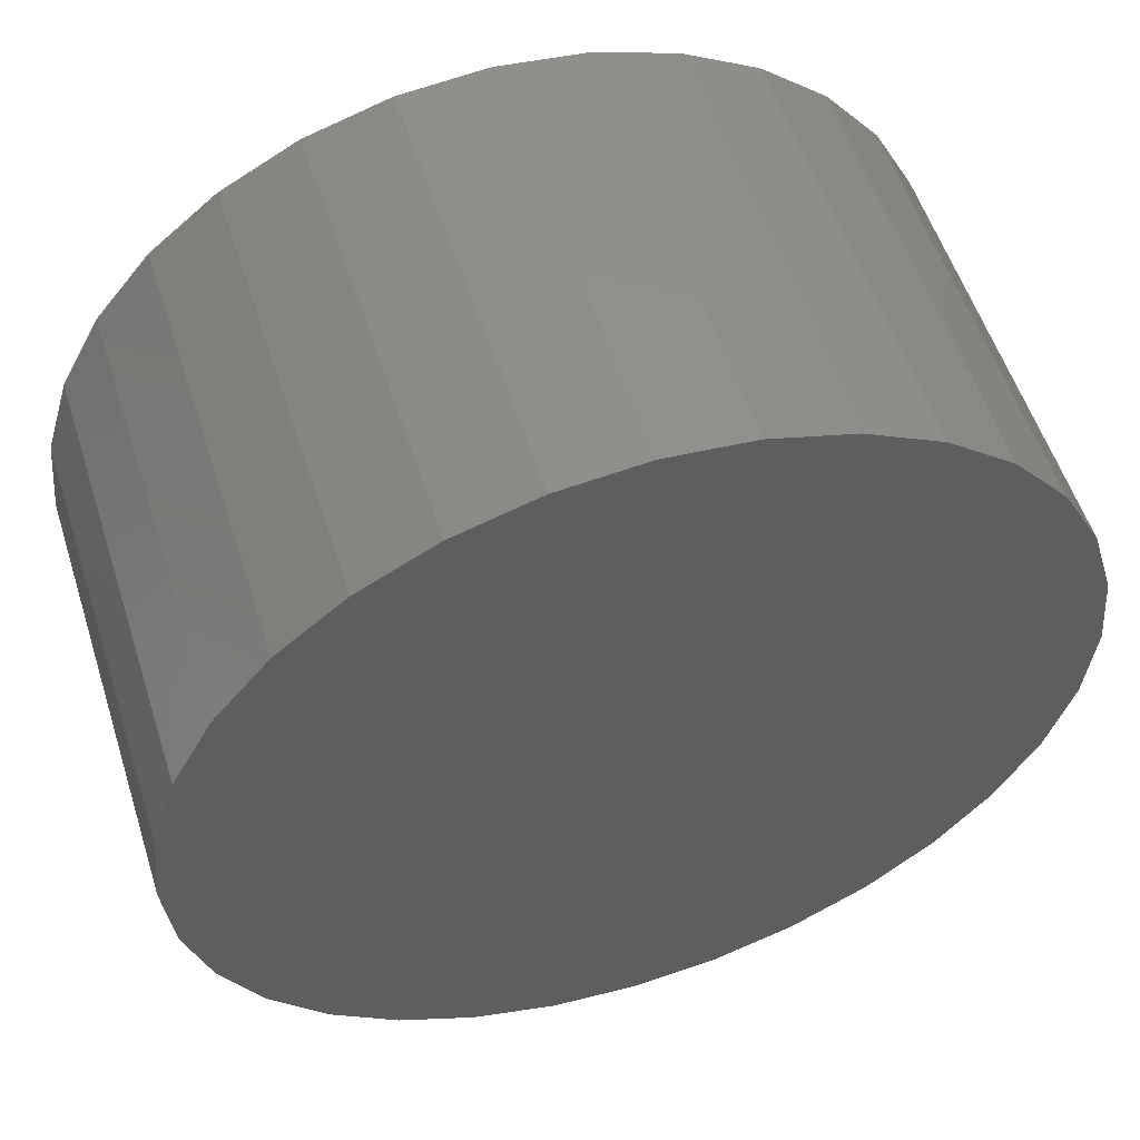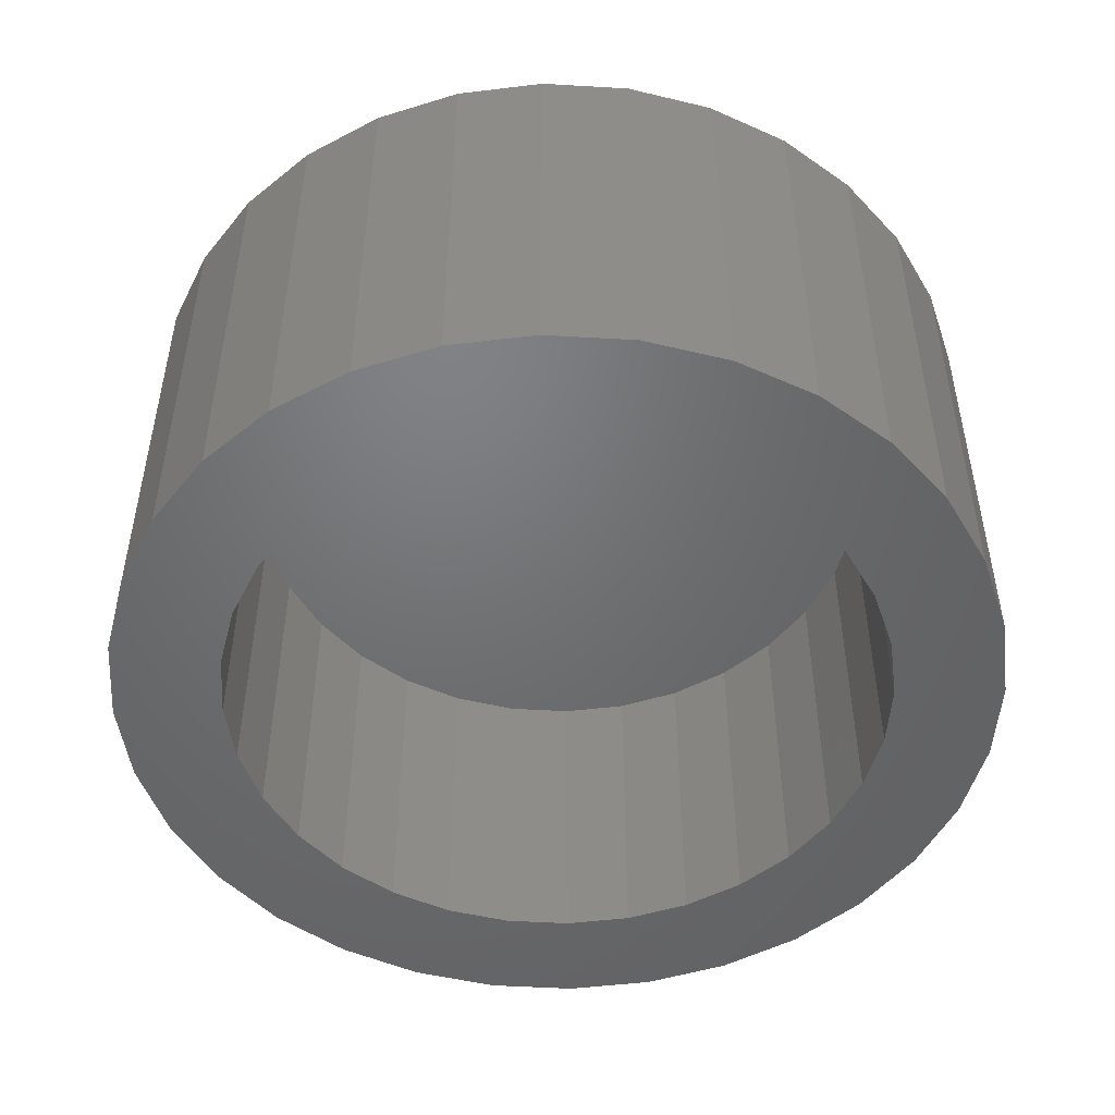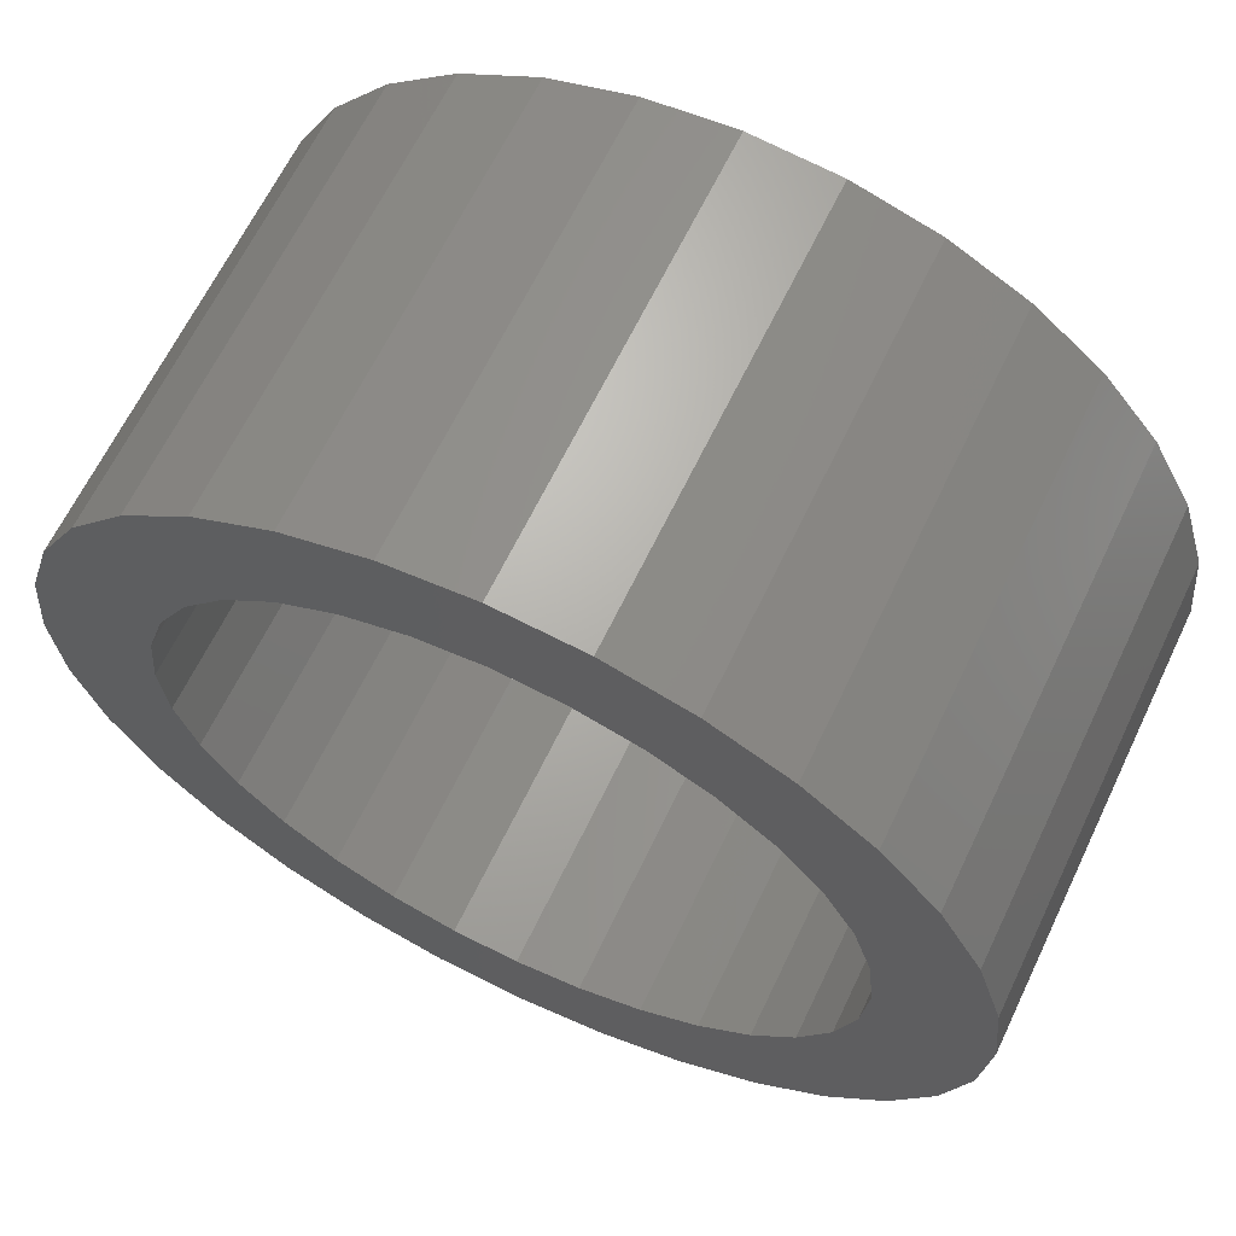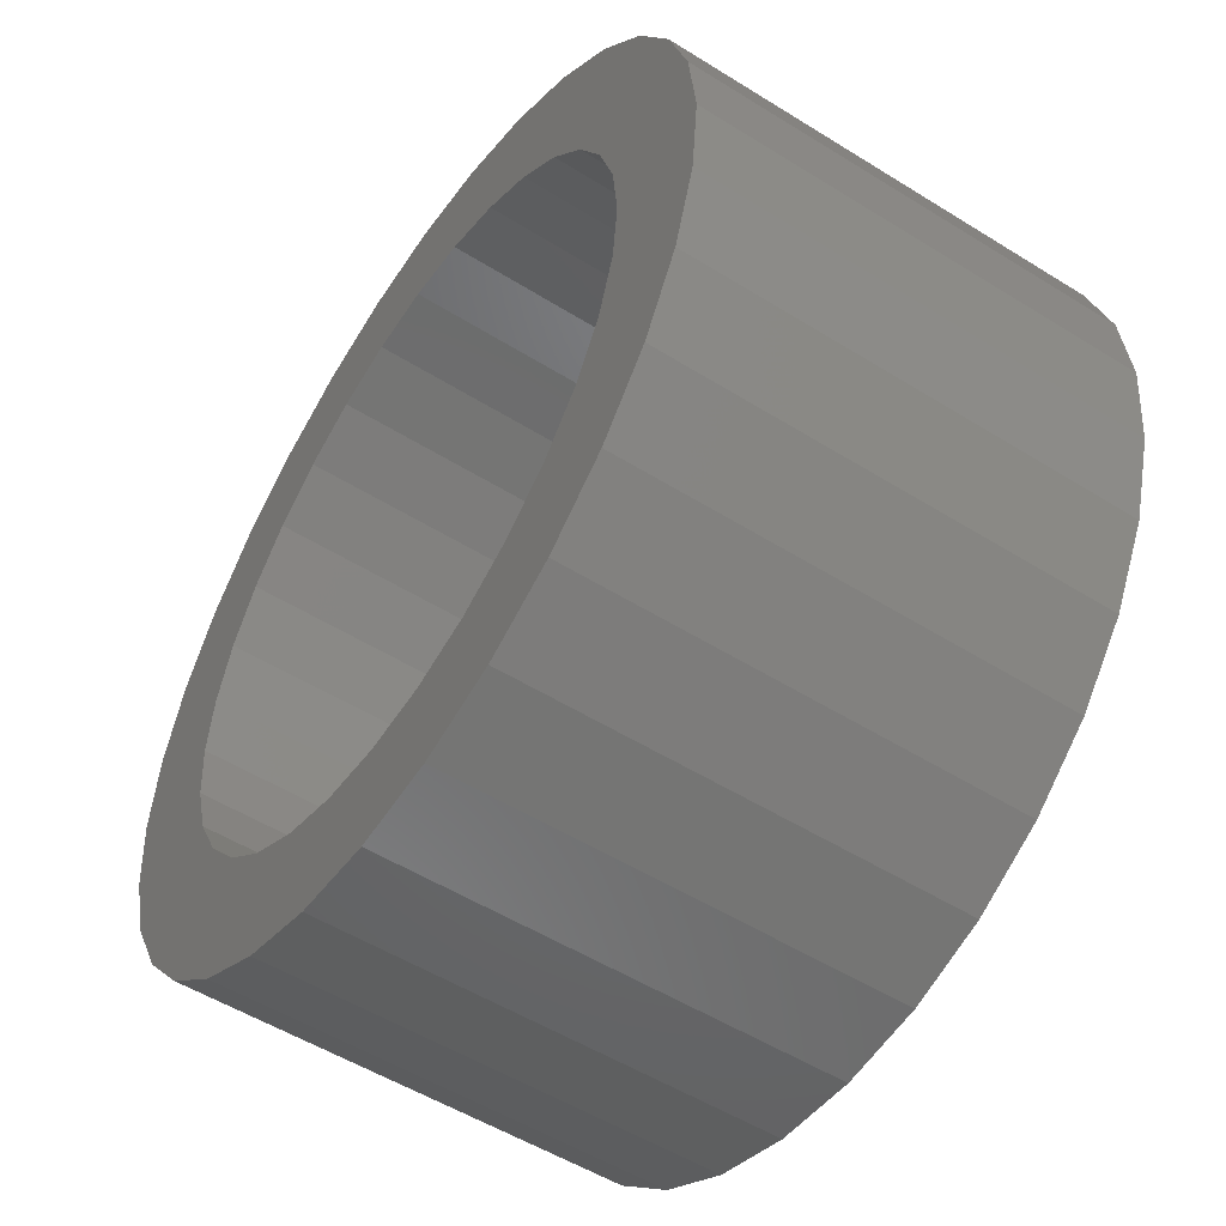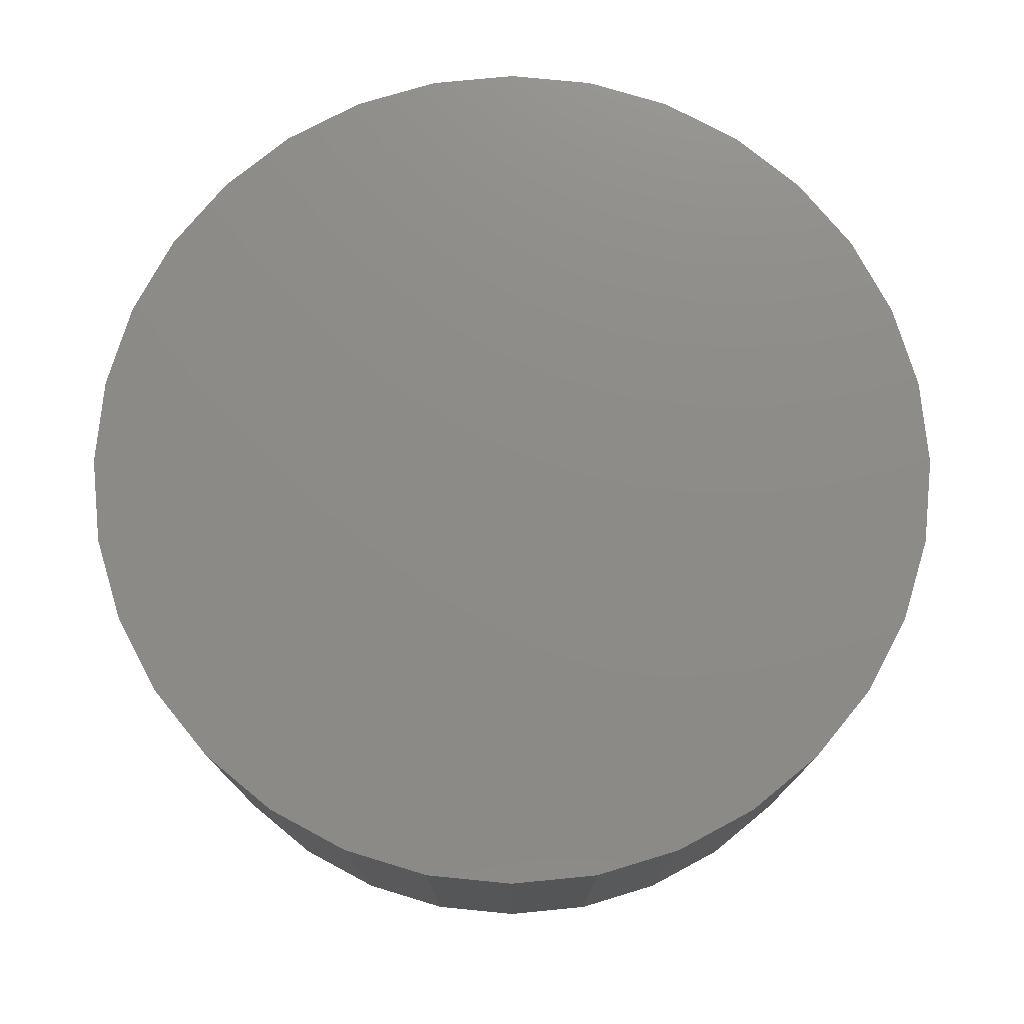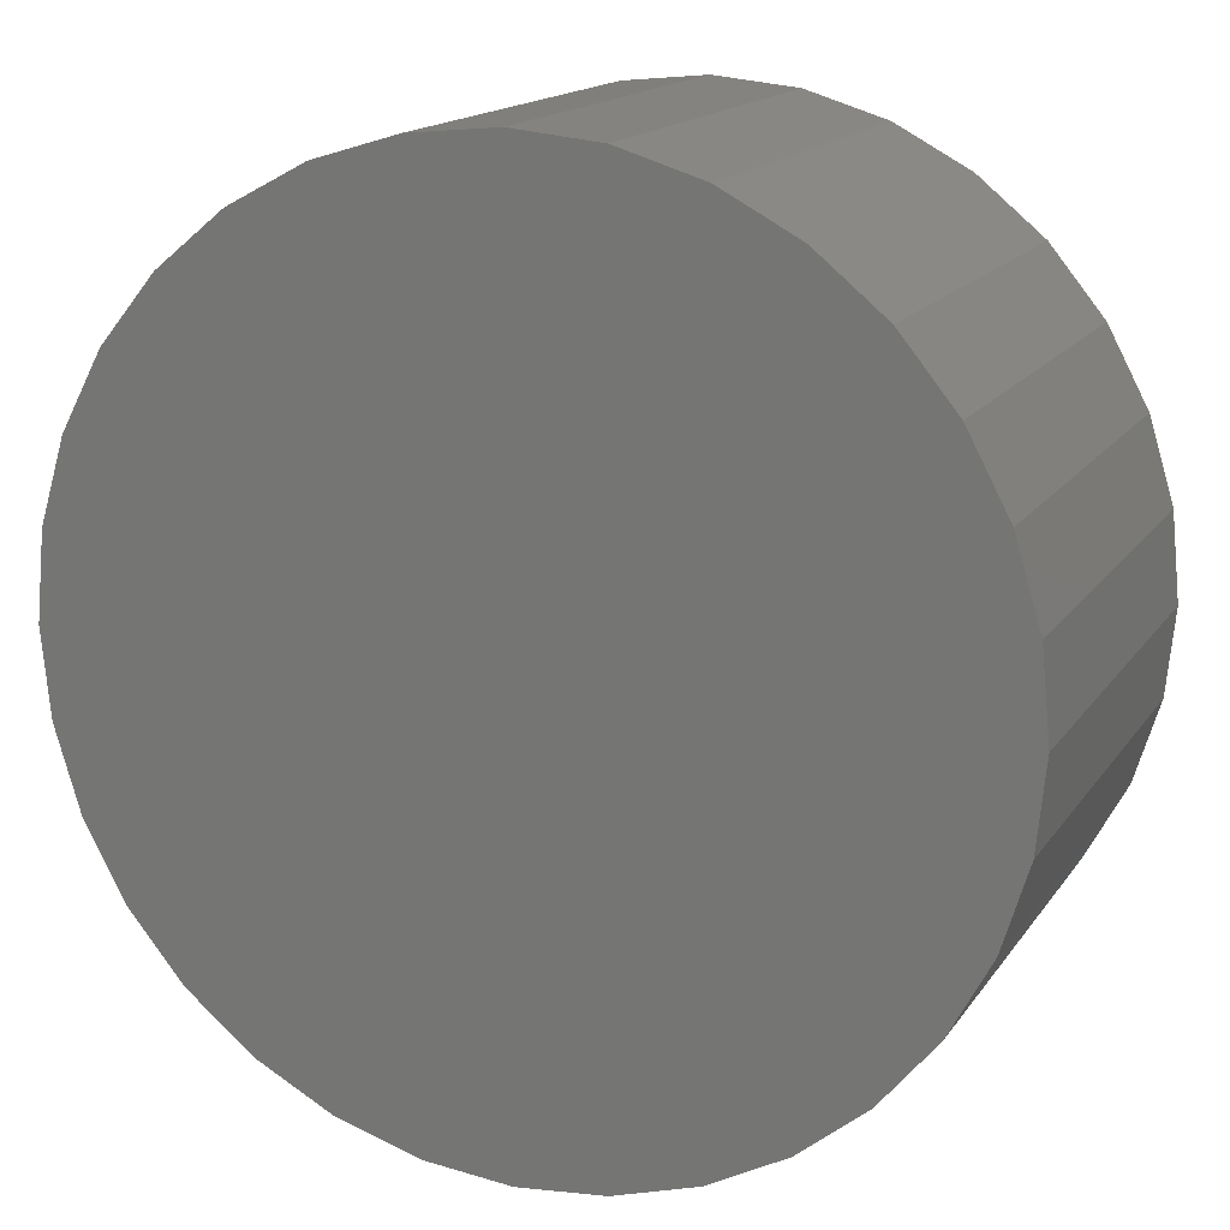
<metadata>
{"format":"stl","ext":"stl","renderer":"f3d","projection":"perspective","resolution":1024,"background":"white","views":[{"elev":54.9,"azim":162.4,"up":"+Z"},{"elev":-49.5,"azim":103.2,"up":"+Y"},{"elev":64.7,"azim":25.6,"up":"+Z"},{"elev":-53.0,"azim":56.2,"up":"+Z"},{"elev":75.8,"azim":146.3,"up":"+Y"},{"elev":15.9,"azim":-157.2,"up":"+Z"}]}
</metadata>
<code>
# stl→obj: 128 verts, 252 faces
v 0.7026 -0.03125 0.03207
v 0.6965 -0.03125 0.03147
v 0.6905 -0.03125 0.02967
v 0.6803 -0.03125 0.02282
v 0.6935 -0.03125 0.02245
v 0.698 -0.03125 0.0238
v 0.6894 -0.03125 0.02025
v 0.6764 -0.03125 0.01804
v 0.6858 -0.03125 0.0173
v 0.6829 -0.03125 0.0137
v 0.6735 -0.03125 0.01258
v 0.6807 -0.03125 0.009588
v 0.6717 -0.03125 0.006654
v 0.6793 -0.03125 0.00513
v 0.6807 -0.03125 -0.008602
v 0.6793 -0.03125 -0.004143
v 0.6717 -0.03125 -0.005667
v 0.6735 -0.03125 -0.01159
v 0.6829 -0.03125 -0.01271
v 0.6764 -0.03125 -0.01705
v 0.6858 -0.03125 -0.01631
v 0.6894 -0.03125 -0.01927
v 0.6803 -0.03125 -0.02184
v 0.6935 -0.03125 -0.02146
v 0.698 -0.03125 -0.02282
v 0.6851 -0.03125 -0.02576
v 0.7202 -0.03125 0.02675
v 0.7073 -0.03125 0.0238
v 0.7117 -0.03125 0.02245
v 0.725 -0.03125 0.02282
v 0.7158 -0.03125 0.02025
v 0.7194 -0.03125 0.0173
v 0.7289 -0.03125 0.01804
v 0.7224 -0.03125 0.0137
v 0.7318 -0.03125 0.01258
v 0.7246 -0.03125 0.009588
v 0.7336 -0.03125 0.006654
v 0.7259 -0.03125 0.00513
v 0.7264 -0.03125 0.0004934
v 0.7336 -0.03125 -0.005667
v 0.7259 -0.03125 -0.004143
v 0.7246 -0.03125 -0.008602
v 0.7318 -0.03125 -0.01159
v 0.7224 -0.03125 -0.01271
v 0.7289 -0.03125 -0.01705
v 0.7194 -0.03125 -0.01631
v 0.7158 -0.03125 -0.01927
v 0.725 -0.03125 -0.02184
v 0.7117 -0.03125 -0.02146
v 0.7073 -0.03125 -0.02282
v 0.7202 -0.03125 -0.02576
v 0.7147 -0.03125 -0.02868
v 0.7026 -0.03125 -0.03109
v 0.7088 -0.03125 -0.03048
v 0.7342 -0.03125 0.0004934
v 0.6711 -0.03125 0.0004934
v 0.6789 -0.03125 0.0004934
v 0.7026 -0.03125 -0.02327
v 0.6905 -0.03125 -0.02868
v 0.6965 -0.03125 -0.03048
v 0.7026 -0.03125 0.02426
v 0.7147 -0.03125 0.02967
v 0.7088 -0.03125 0.03147
v 0.6851 -0.03125 0.02675
v 0.7026 -0.007812 -0.02327
v 0.7073 -0.007812 -0.02282
v 0.7117 -0.007812 -0.02146
v 0.7158 -0.007812 -0.01927
v 0.7194 -0.007812 -0.01631
v 0.7224 -0.007812 -0.01271
v 0.7246 -0.007812 -0.008602
v 0.7259 -0.007812 -0.004143
v 0.7264 -0.007812 0.0004934
v 0.698 -0.007812 -0.02282
v 0.6935 -0.007812 -0.02146
v 0.6894 -0.007812 -0.01927
v 0.6858 -0.007812 -0.01631
v 0.6829 -0.007812 -0.01271
v 0.6807 -0.007812 -0.008602
v 0.6793 -0.007812 -0.004143
v 0.6789 -0.007812 0.0004934
v 0.7026 -0.007812 0.02426
v 0.698 -0.007812 0.0238
v 0.6935 -0.007812 0.02245
v 0.6894 -0.007812 0.02025
v 0.6858 -0.007812 0.0173
v 0.6829 -0.007812 0.0137
v 0.6807 -0.007812 0.009588
v 0.6793 -0.007812 0.00513
v 0.7073 -0.007812 0.0238
v 0.7117 -0.007812 0.02245
v 0.7158 -0.007812 0.02025
v 0.7194 -0.007812 0.0173
v 0.7224 -0.007812 0.0137
v 0.7246 -0.007812 0.009588
v 0.7259 -0.007812 0.00513
v 0.6905 5.291e-18 0.02967
v 0.6965 5.404e-18 0.03147
v 0.7026 5.442e-18 0.03207
v 0.7088 5.404e-18 0.03147
v 0.7147 5.291e-18 0.02967
v 0.6851 5.109e-18 0.02675
v 0.7202 5.109e-18 0.02675
v 0.6803 4.864e-18 0.02282
v 0.725 4.864e-18 0.02282
v 0.6764 4.565e-18 0.01804
v 0.7289 4.565e-18 0.01804
v 0.6735 4.224e-18 0.01258
v 0.7318 4.224e-18 0.01258
v 0.6717 3.854e-18 0.006654
v 0.7336 3.854e-18 0.006654
v 0.7318 2.715e-18 -0.01159
v 0.6735 2.715e-18 -0.01159
v 0.7336 3.085e-18 -0.005667
v 0.6764 2.374e-18 -0.01705
v 0.7289 2.374e-18 -0.01705
v 0.6803 2.075e-18 -0.02184
v 0.725 2.075e-18 -0.02184
v 0.6851 1.83e-18 -0.02576
v 0.7202 1.83e-18 -0.02576
v 0.6905 1.647e-18 -0.02868
v 0.7147 1.647e-18 -0.02868
v 0.6965 1.535e-18 -0.03048
v 0.7026 1.497e-18 -0.03109
v 0.7088 1.535e-18 -0.03048
v 0.6717 3.085e-18 -0.005667
v 0.6711 3.469e-18 0.0004934
v 0.7342 3.469e-18 0.0004934
f 1 2 3
f 4 5 6
f 7 5 4
f 4 8 7
f 7 8 9
f 10 9 8
f 8 11 10
f 12 10 11
f 11 13 12
f 12 13 14
f 15 16 17
f 17 18 15
f 15 18 19
f 19 18 20
f 19 20 21
f 22 21 20
f 20 23 22
f 22 23 24
f 25 24 23
f 23 26 25
f 27 28 29
f 27 29 30
f 30 29 31
f 30 31 32
f 30 32 33
f 33 32 34
f 33 34 35
f 35 34 36
f 35 36 37
f 36 38 37
f 39 37 38
f 40 41 42
f 40 42 43
f 42 44 43
f 45 43 44
f 45 44 46
f 45 46 47
f 45 47 48
f 48 47 49
f 49 50 51
f 51 48 49
f 52 53 54
f 55 37 39
f 55 39 41
f 55 41 40
f 56 17 16
f 56 16 57
f 56 57 14
f 56 14 13
f 58 25 26
f 58 26 59
f 58 59 60
f 58 60 53
f 58 53 52
f 58 52 51
f 58 51 50
f 61 28 27
f 61 27 62
f 61 62 63
f 61 63 1
f 61 1 3
f 61 3 64
f 61 64 4
f 61 4 6
f 65 50 66
f 66 50 49
f 66 49 67
f 67 49 47
f 67 47 68
f 68 47 46
f 68 46 69
f 69 46 44
f 69 44 70
f 70 44 42
f 70 42 71
f 71 42 41
f 71 41 72
f 72 41 39
f 72 39 73
f 50 65 58
f 58 65 74
f 58 74 25
f 25 74 75
f 25 75 24
f 24 75 76
f 24 76 22
f 22 76 77
f 22 77 21
f 21 77 78
f 21 78 19
f 19 78 79
f 19 79 15
f 15 79 80
f 15 80 16
f 16 80 81
f 16 81 57
f 82 6 83
f 83 6 5
f 83 5 84
f 84 5 7
f 84 7 85
f 85 7 9
f 85 9 86
f 86 9 10
f 86 10 87
f 87 10 12
f 87 12 88
f 88 12 14
f 88 14 89
f 89 14 57
f 89 57 81
f 6 82 61
f 61 82 90
f 61 90 28
f 28 90 91
f 28 91 29
f 29 91 92
f 29 92 31
f 31 92 93
f 31 93 32
f 32 93 94
f 32 94 34
f 34 94 95
f 34 95 36
f 36 95 96
f 36 96 38
f 38 96 73
f 38 73 39
f 82 83 84
f 90 82 84
f 90 84 91
f 91 84 85
f 91 85 92
f 92 85 86
f 92 86 93
f 93 86 87
f 93 87 94
f 94 87 88
f 94 88 95
f 95 88 89
f 95 89 96
f 72 79 71
f 71 79 78
f 71 78 70
f 70 78 77
f 70 77 69
f 69 77 76
f 69 76 68
f 68 76 75
f 68 75 67
f 67 75 74
f 67 74 65
f 67 65 66
f 96 89 73
f 73 89 81
f 73 81 72
f 72 81 80
f 72 80 79
f 97 98 99
f 97 99 100
f 101 97 100
f 102 97 101
f 103 102 101
f 104 102 103
f 105 104 103
f 106 104 105
f 107 106 105
f 108 106 107
f 109 108 107
f 110 108 109
f 111 110 109
f 112 113 114
f 115 113 112
f 116 115 112
f 117 115 116
f 118 117 116
f 119 117 118
f 120 119 118
f 121 119 120
f 122 121 120
f 123 121 122
f 124 123 122
f 125 124 122
f 113 126 114
f 114 126 127
f 114 127 128
f 128 127 110
f 128 110 111
f 128 55 114
f 114 55 40
f 114 40 112
f 112 40 43
f 112 43 116
f 116 43 45
f 116 45 118
f 118 45 48
f 118 48 120
f 120 48 51
f 120 51 122
f 122 51 52
f 122 52 125
f 125 52 54
f 125 54 124
f 124 54 53
f 124 53 123
f 123 53 60
f 123 60 121
f 121 60 59
f 121 59 119
f 119 59 26
f 119 26 117
f 117 26 23
f 117 23 115
f 115 23 20
f 115 20 113
f 113 20 18
f 113 18 126
f 126 18 17
f 126 17 127
f 127 17 56
f 127 56 110
f 110 56 13
f 110 13 108
f 108 13 11
f 108 11 106
f 106 11 8
f 106 8 104
f 104 8 4
f 104 4 102
f 102 4 64
f 102 64 97
f 97 64 3
f 97 3 98
f 98 3 2
f 98 2 99
f 99 2 1
f 99 1 100
f 100 1 63
f 100 63 101
f 101 63 62
f 101 62 103
f 103 62 27
f 103 27 105
f 105 27 30
f 105 30 107
f 107 30 33
f 107 33 109
f 109 33 35
f 109 35 111
f 111 35 37
f 111 37 128
f 128 37 55

</code>
